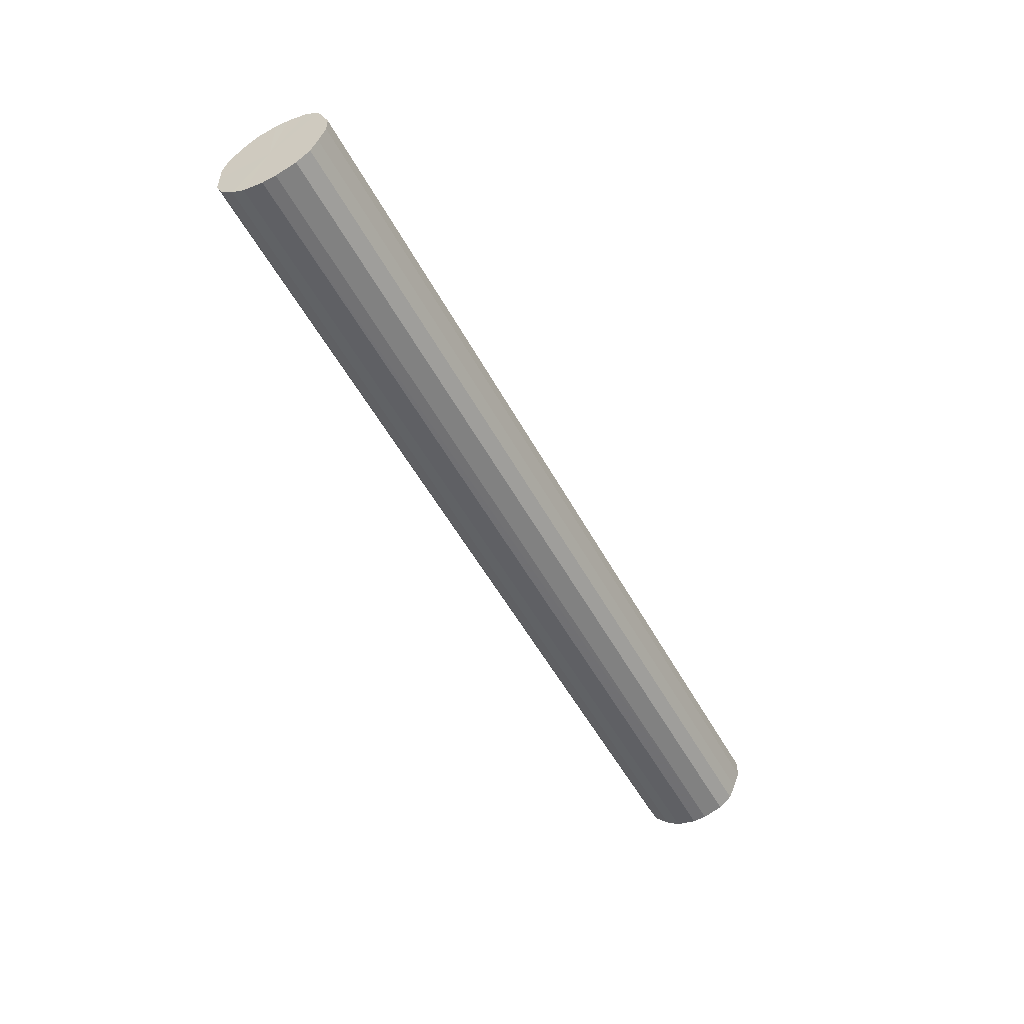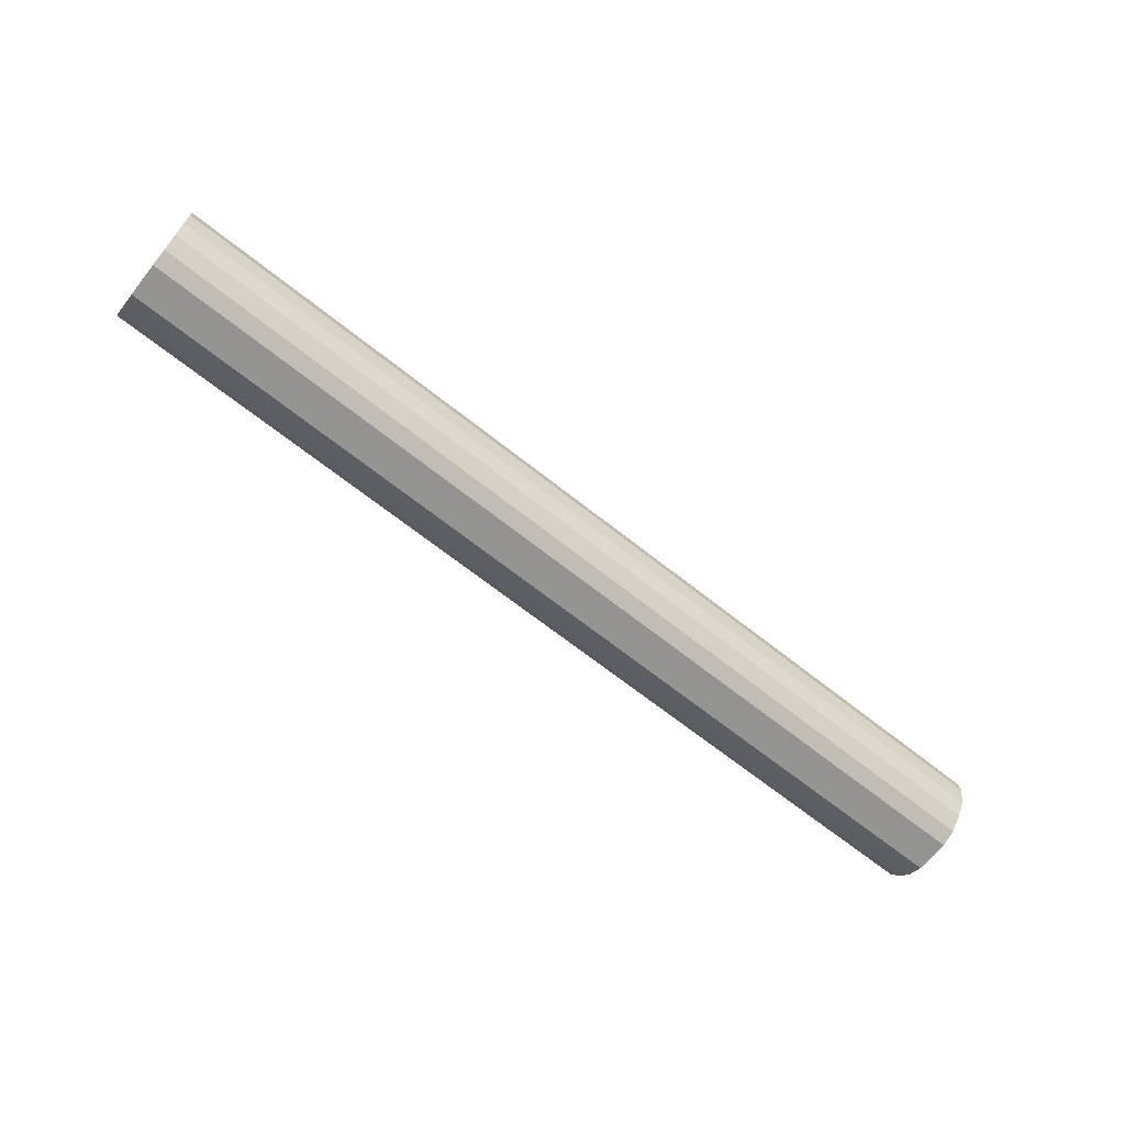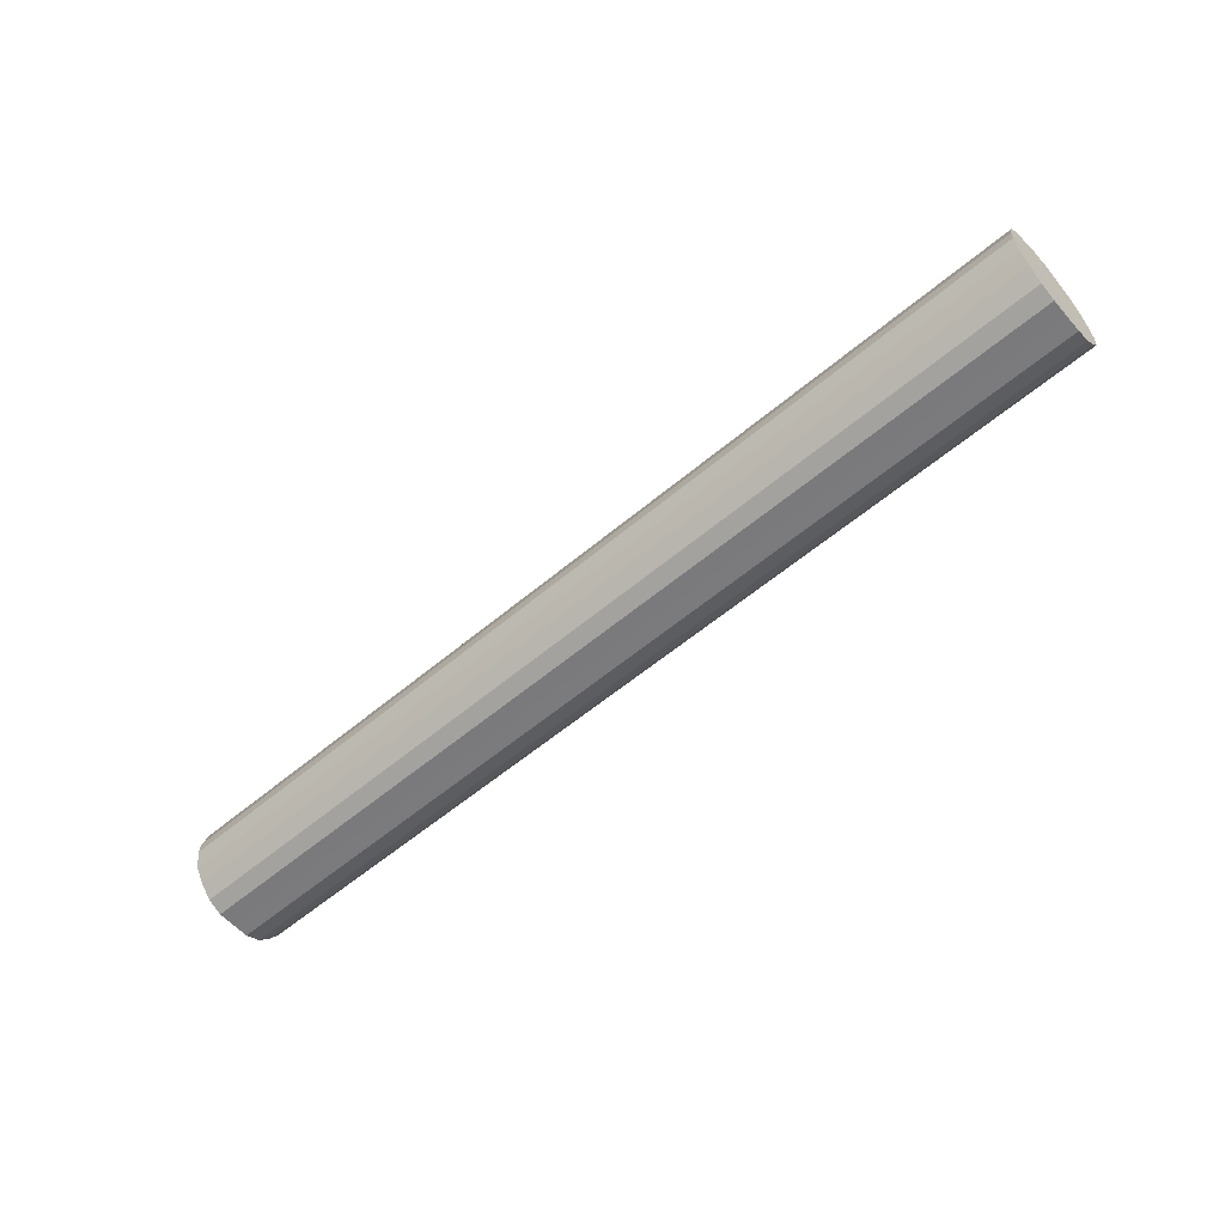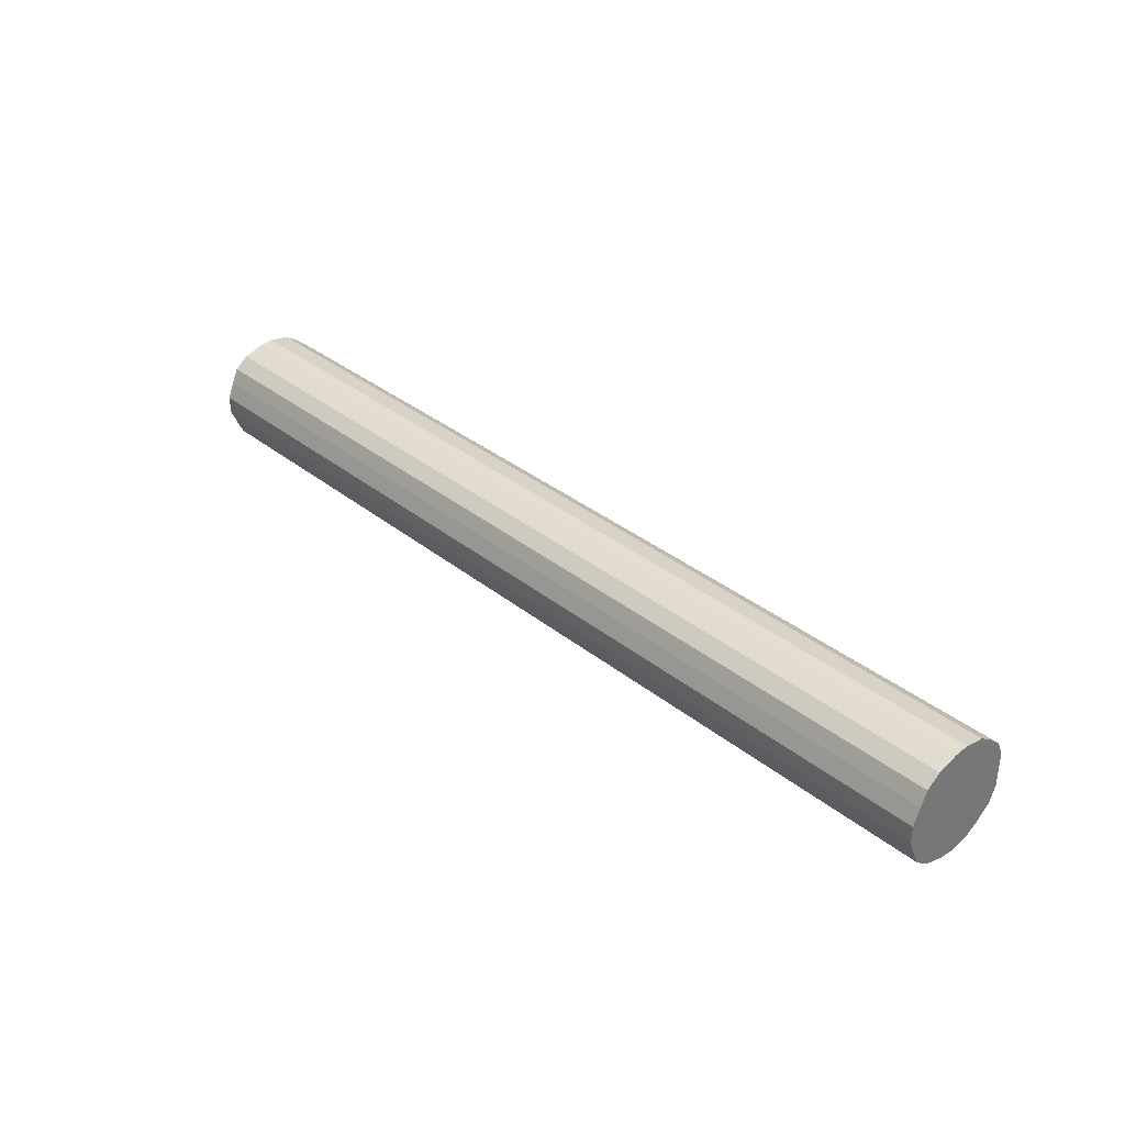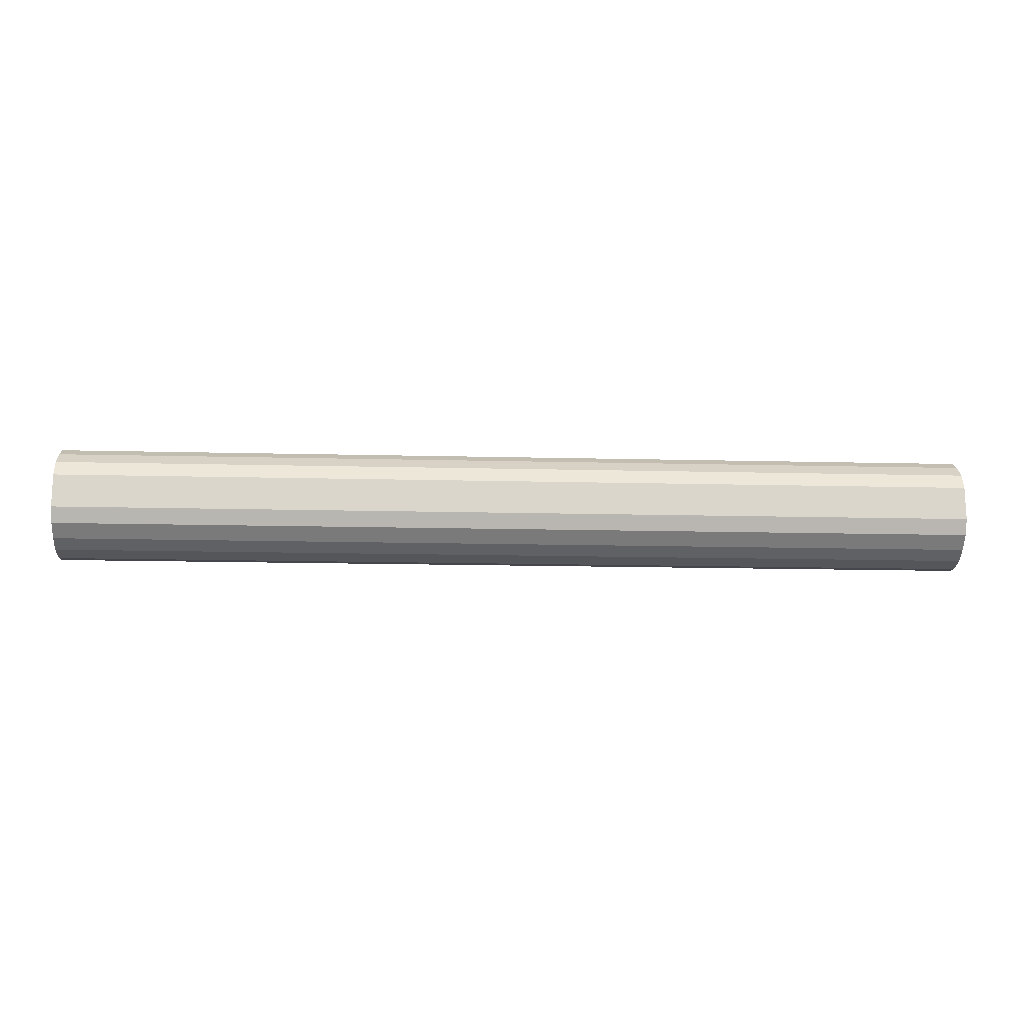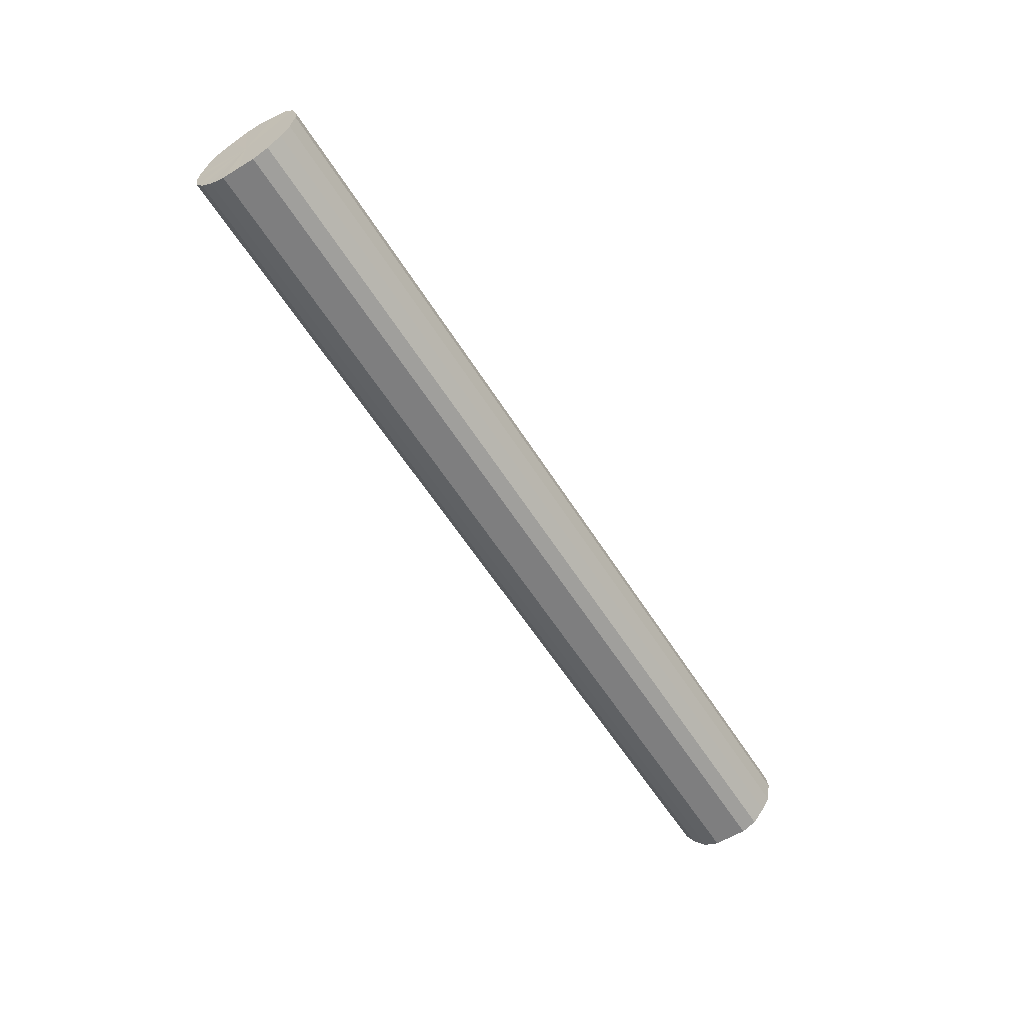
<metadata>
{"format":"obj","ext":"obj","renderer":"f3d","projection":"perspective","resolution":1024,"background":"white","views":[{"elev":-52.2,"azim":117.7,"up":"+Z"},{"elev":-66.9,"azim":141.4,"up":"+Y"},{"elev":-58.5,"azim":-139.1,"up":"+Y"},{"elev":34.8,"azim":-133.2,"up":"+Z"},{"elev":-15.4,"azim":-3.0,"up":"+Z"},{"elev":-59.4,"azim":122.1,"up":"+Y"}]}
</metadata>
<code>
o 22185
v 2211 1873 12.68
v 2211 1873 12.71
v 2210 1873 12.68
v 2211 1873 12.73
v 2210 1873 12.71
v 2211 1873 12.66
v 2210 1873 12.66
v 2211 1873 12.75
v 2210 1873 12.73
v 2211 1873 12.64
v 2210 1873 12.64
v 2211 1873 12.76
v 2210 1873 12.75
v 2211 1873 12.62
v 2210 1873 12.62
v 2211 1873 12.77
v 2210 1873 12.76
v 2211 1873 12.61
v 2210 1873 12.61
v 2211 1873 12.77
v 2210 1873 12.77
v 2211 1873 12.6
v 2210 1873 12.6
v 2211 1873 12.76
v 2210 1873 12.77
v 2211 1873 12.6
v 2210 1873 12.6
v 2211 1873 12.74
v 2210 1873 12.76
v 2211 1873 12.61
v 2210 1873 12.61
v 2211 1873 12.72
v 2210 1873 12.74
v 2211 1873 12.63
v 2210 1873 12.63
v 2211 1873 12.7
v 2210 1873 12.72
v 2211 1873 12.65
v 2210 1873 12.65
v 2211 1873 12.67
v 2210 1873 12.7
v 2210 1873 12.67
v 2210 1873 12.68
v 2211 1873 12.71
v 2210 1873 12.71
v 2211 1873 12.73
v 2210 1873 12.73
v 2210 1873 12.66
v 2211 1873 12.68
v 2210 1873 12.64
v 2211 1873 12.66
v 2211 1873 12.75
v 2210 1873 12.75
v 2210 1873 12.62
v 2211 1873 12.64
v 2210 1873 12.61
v 2211 1873 12.62
v 2211 1873 12.76
v 2210 1873 12.76
v 2210 1873 12.6
v 2211 1873 12.61
v 2210 1873 12.6
v 2211 1873 12.6
v 2211 1873 12.77
v 2210 1873 12.77
v 2210 1873 12.61
v 2211 1873 12.6
v 2210 1873 12.63
v 2211 1873 12.61
v 2211 1873 12.77
v 2210 1873 12.77
v 2210 1873 12.65
v 2211 1873 12.63
v 2210 1873 12.67
v 2211 1873 12.65
v 2211 1873 12.76
v 2210 1873 12.76
v 2210 1873 12.7
v 2211 1873 12.67
v 2210 1873 12.72
v 2211 1873 12.7
v 2211 1873 12.74
v 2210 1873 12.74
v 2211 1873 12.72
v 2211 1873 12.68
v 2211 1873 12.71
v 2211 1873 12.68
v 2211 1873 12.73
v 2211 1873 12.66
v 2211 1873 12.75
v 2211 1873 12.64
v 2211 1873 12.76
v 2211 1873 12.62
v 2211 1873 12.77
v 2211 1873 12.61
v 2211 1873 12.77
v 2211 1873 12.6
v 2211 1873 12.76
v 2211 1873 12.6
v 2211 1873 12.74
v 2211 1873 12.61
v 2211 1873 12.72
v 2211 1873 12.63
v 2211 1873 12.7
v 2211 1873 12.65
v 2211 1873 12.67
v 2210 1873 12.68
v 2210 1873 12.68
v 2210 1873 12.71
v 2210 1873 12.66
v 2210 1873 12.73
v 2210 1873 12.64
v 2210 1873 12.75
v 2210 1873 12.62
v 2210 1873 12.76
v 2210 1873 12.61
v 2210 1873 12.77
v 2210 1873 12.6
v 2210 1873 12.77
v 2210 1873 12.6
v 2210 1873 12.76
v 2210 1873 12.61
v 2210 1873 12.74
v 2210 1873 12.63
v 2210 1873 12.72
v 2210 1873 12.65
v 2210 1873 12.7
v 2210 1873 12.67
f 1 2 3
f 2 4 5
f 6 1 7
f 4 8 9
f 10 6 11
f 8 12 13
f 14 10 15
f 12 16 17
f 18 14 19
f 16 20 21
f 22 18 23
f 20 24 25
f 26 22 27
f 24 28 29
f 30 26 31
f 28 32 33
f 34 30 35
f 32 36 37
f 38 34 39
f 36 40 41
f 40 38 42
f 43 44 45
f 45 46 47
f 48 49 43
f 50 51 48
f 47 52 53
f 54 55 50
f 56 57 54
f 53 58 59
f 60 61 56
f 62 63 60
f 59 64 65
f 66 67 62
f 68 69 66
f 65 70 71
f 72 73 68
f 74 75 72
f 71 76 77
f 78 79 74
f 80 81 78
f 77 82 83
f 83 84 80
f 85 86 87
f 85 88 86
f 85 87 89
f 85 90 88
f 85 89 91
f 85 92 90
f 85 91 93
f 85 94 92
f 85 93 95
f 85 96 94
f 85 95 97
f 85 98 96
f 85 97 99
f 85 100 98
f 85 99 101
f 85 102 100
f 85 101 103
f 85 104 102
f 85 103 105
f 85 106 104
f 85 105 106
f 107 108 109
f 107 110 108
f 107 109 111
f 107 112 110
f 107 111 113
f 107 114 112
f 107 113 115
f 107 116 114
f 107 115 117
f 107 118 116
f 107 117 119
f 107 120 118
f 107 119 121
f 107 122 120
f 107 121 123
f 107 124 122
f 107 123 125
f 107 126 124
f 107 125 127
f 107 128 126
f 107 127 128

</code>
